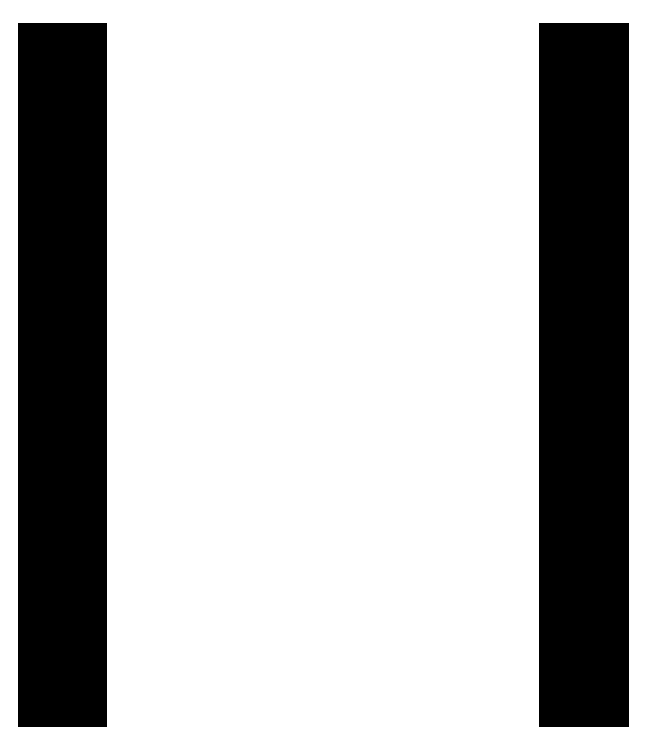
<metadata>
{"format":"dxf","ext":"dxf","renderer":"ezdxf+matplotlib","layout":"modelspace","background":"white","min_lineweight":24,"dpi":150}
</metadata>
<code>
0
SECTION
2
ENTITIES
0
LINE
8
0
10
-30.56
20
41.5
11
-35.56
21
41.5
0
LINE
8
0
10
-35.56
20
41.5
11
-35.56
21
-41.5
0
LINE
8
0
10
-35.56
20
-41.5
11
-30.56
21
-41.5
0
LINE
8
0
10
-30.56
20
-41.5
11
-30.56
21
41.5
0
LINE
8
0
10
35.56
20
41.5
11
30.56
21
41.5
0
LINE
8
0
10
30.56
20
41.5
11
30.56
21
-41.5
0
LINE
8
0
10
30.56
20
-41.5
11
35.56
21
-41.5
0
LINE
8
0
10
35.56
20
-41.5
11
35.56
21
41.5
0
ENDSEC
0
EOF

</code>
